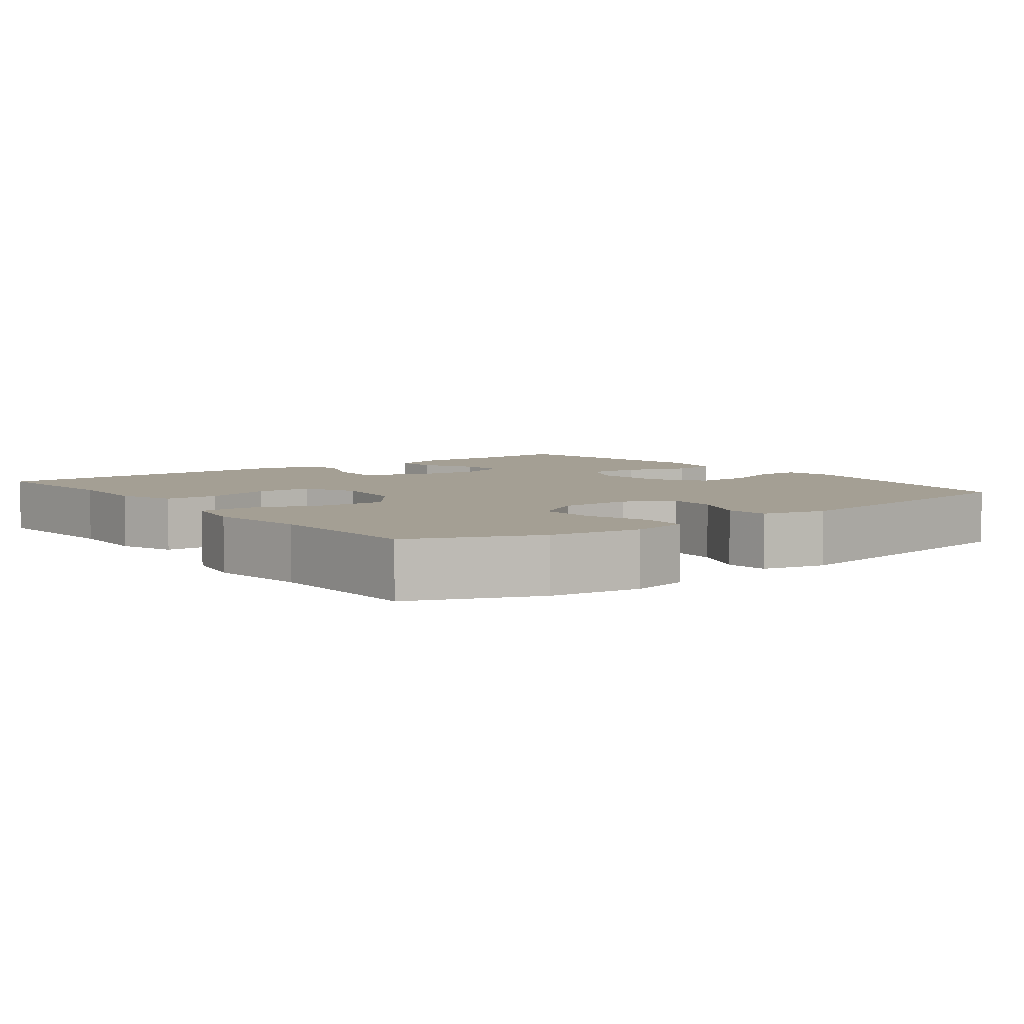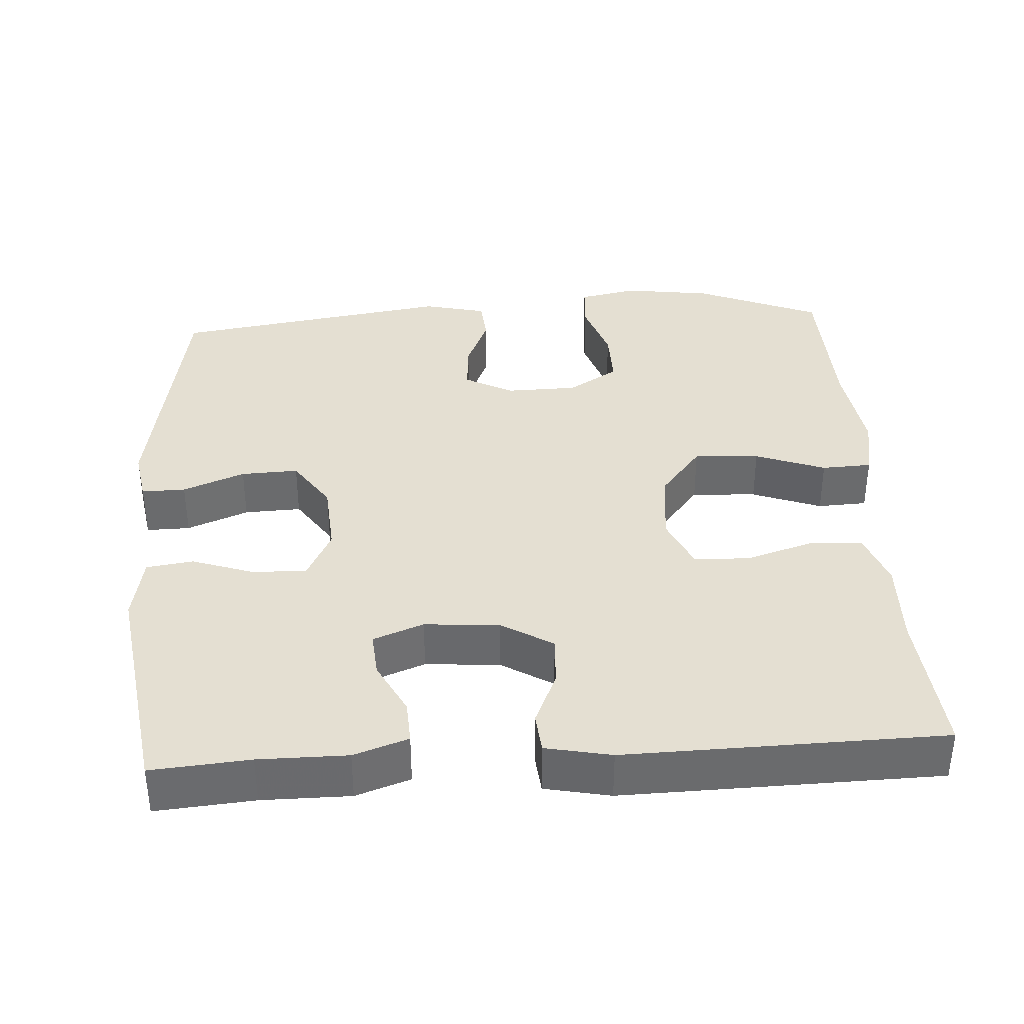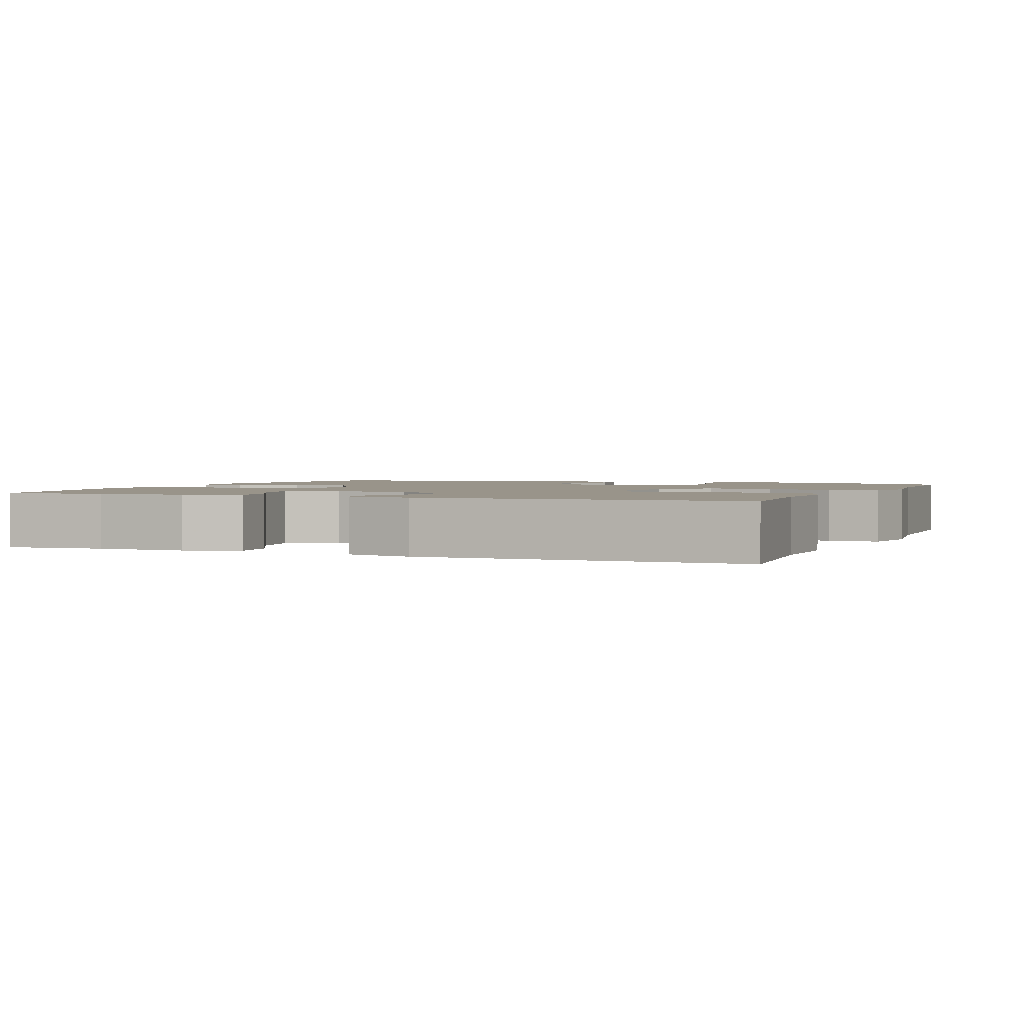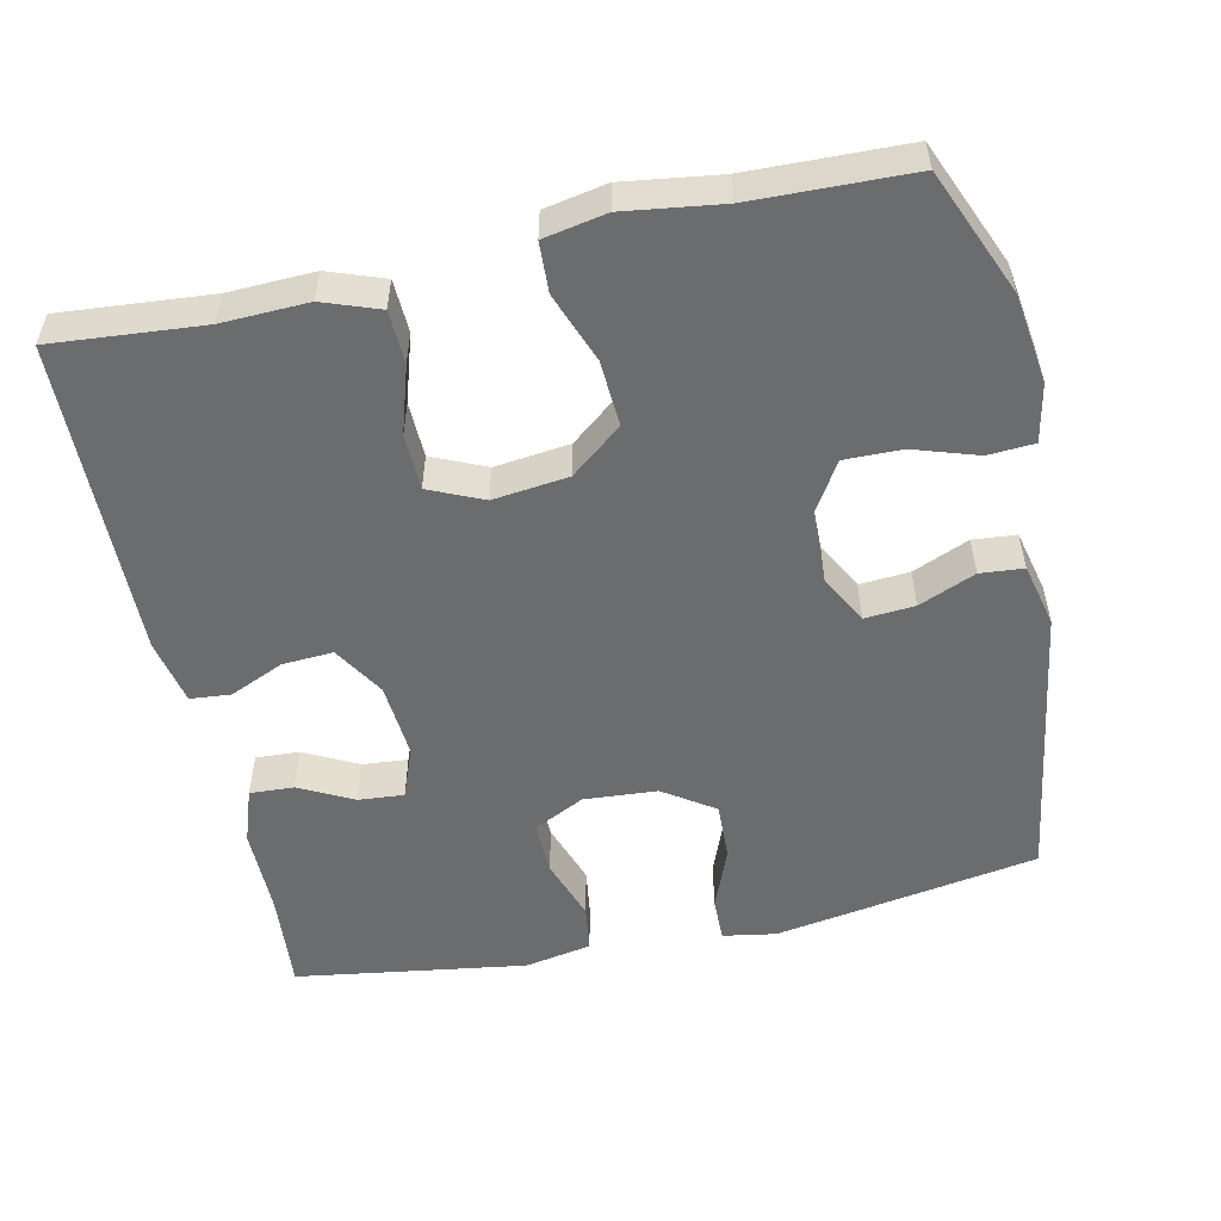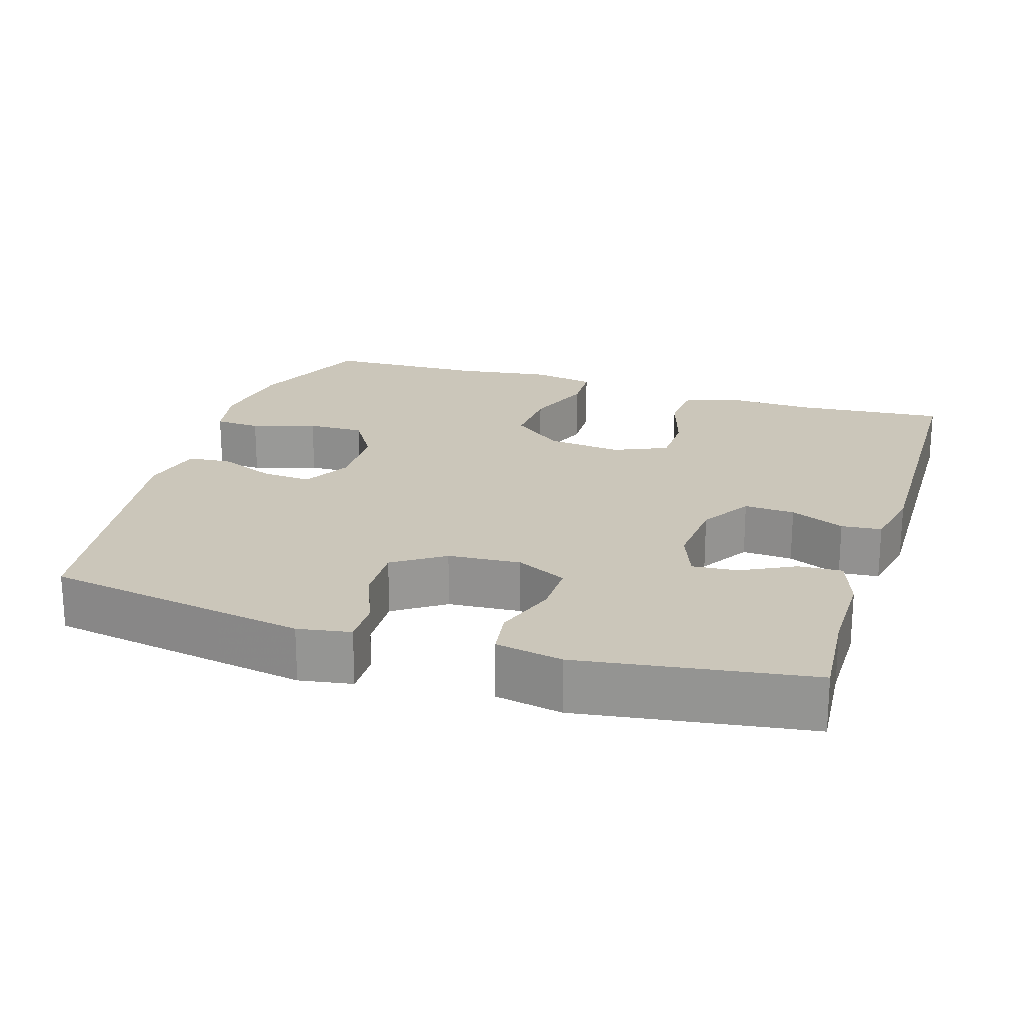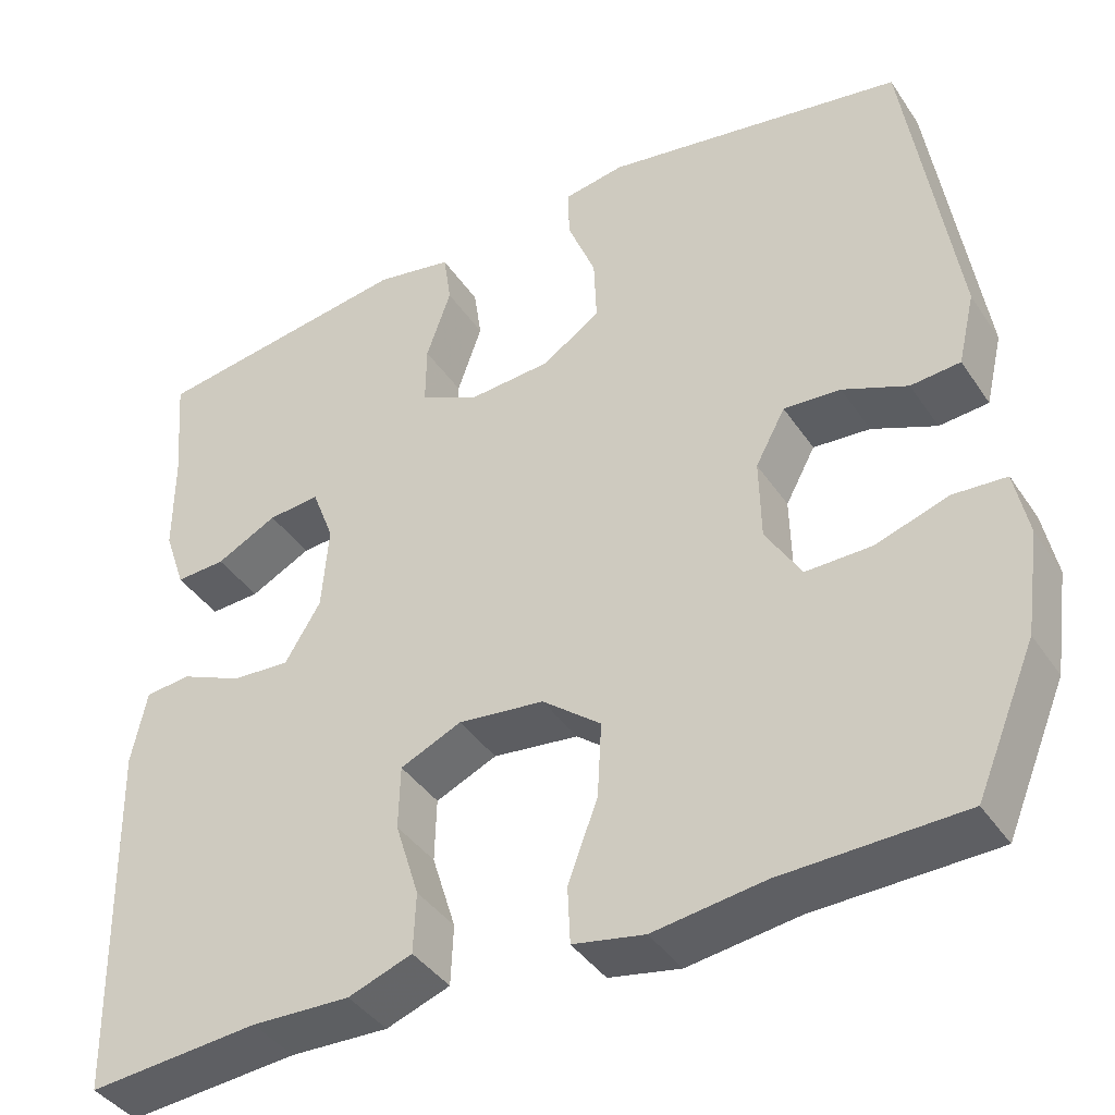
<metadata>
{"format":"obj","ext":"obj","renderer":"f3d","projection":"perspective","resolution":1024,"background":"white","views":[{"elev":5.5,"azim":-127.4,"up":"+Y"},{"elev":37.1,"azim":86.4,"up":"+Y"},{"elev":1.9,"azim":112.2,"up":"+Y"},{"elev":-53.6,"azim":-167.7,"up":"+Y"},{"elev":21.2,"azim":17.5,"up":"+Y"},{"elev":-40.4,"azim":-149.3,"up":"+Z"}]}
</metadata>
<code>
v 0.5 0.07 -0.5
v 0.299 0.07 -0.483
v 0.183 0.07 -0.487
v 0.108 0.07 -0.46
v 0.105 0.07 -0.389
v 0.133 0.07 -0.299
v 0.131 0.07 -0.224
v 0.059 0.07 -0.192
v -0.042 0.07 -0.204
v -0.111 0.07 -0.259
v -0.106 0.07 -0.347
v -0.071 0.07 -0.441
v -0.074 0.07 -0.508
v -0.158 0.07 -0.524
v -0.288 0.07 -0.506
v -0.5 0.07 -0.5
v -0.57 0.07 -0.333
v -0.587 0.07 -0.213
v -0.571 0.07 -0.135
v -0.509 0.07 -0.131
v -0.423 0.07 -0.159
v -0.346 0.07 -0.16
v -0.304 0.07 -0.092
v -0.302 0.07 0.004
v -0.337 0.07 0.069
v -0.404 0.07 0.064
v -0.48 0.07 0.032
v -0.538 0.07 0.037
v -0.558 0.07 0.122
v -0.5 0.07 0.5
v -0.259 0.07 0.541
v -0.146 0.07 0.56
v -0.075 0.07 0.548
v -0.076 0.07 0.489
v -0.109 0.07 0.406
v -0.112 0.07 0.329
v -0.044 0.07 0.283
v 0.054 0.07 0.276
v 0.122 0.07 0.31
v 0.121 0.07 0.382
v 0.092 0.07 0.466
v 0.101 0.07 0.529
v 0.191 0.07 0.546
v 0.5 0.07 0.5
v 0.489 0.07 0.368
v 0.489 0.07 0.249
v 0.464 0.07 0.176
v 0.405 0.07 0.179
v 0.333 0.07 0.216
v 0.272 0.07 0.221
v 0.246 0.07 0.153
v 0.254 0.07 0.052
v 0.296 0.07 -0.017
v 0.364 0.07 -0.013
v 0.437 0.07 0.019
v 0.491 0.07 0.014
v 0.509 0.07 -0.074
v 0.5 0 -0.5
v 0.299 0 -0.483
v 0.183 0 -0.487
v 0.108 0 -0.46
v 0.105 0 -0.389
v 0.133 0 -0.299
v 0.131 0 -0.224
v 0.059 0 -0.192
v -0.042 0 -0.204
v -0.111 0 -0.259
v -0.106 0 -0.347
v -0.071 0 -0.441
v -0.074 0 -0.508
v -0.158 0 -0.524
v -0.288 0 -0.506
v -0.5 0 -0.5
v -0.57 0 -0.333
v -0.587 0 -0.213
v -0.571 0 -0.135
v -0.509 0 -0.131
v -0.423 0 -0.159
v -0.346 0 -0.16
v -0.304 0 -0.092
v -0.302 0 0.004
v -0.337 0 0.069
v -0.404 0 0.064
v -0.48 0 0.032
v -0.538 0 0.037
v -0.558 0 0.122
v -0.5 0 0.5
v -0.259 0 0.541
v -0.146 0 0.56
v -0.075 0 0.548
v -0.076 0 0.489
v -0.109 0 0.406
v -0.112 0 0.329
v -0.044 0 0.283
v 0.054 0 0.276
v 0.122 0 0.31
v 0.121 0 0.382
v 0.092 0 0.466
v 0.101 0 0.529
v 0.191 0 0.546
v 0.5 0 0.5
v 0.489 0 0.368
v 0.489 0 0.249
v 0.464 0 0.176
v 0.405 0 0.179
v 0.333 0 0.216
v 0.272 0 0.221
v 0.246 0 0.153
v 0.254 0 0.052
v 0.296 0 -0.017
v 0.364 0 -0.013
v 0.437 0 0.019
v 0.491 0 0.014
v 0.509 0 -0.074
f 54 55 56 57
f 53 54 57 1
f 52 53 1 2
f 46 47 48 49
f 45 46 49 50
f 44 45 50
f 43 44 50
f 40 41 42 43
f 39 40 43 50
f 38 39 50 51
f 32 33 34 35
f 32 35 36
f 31 32 36
f 30 31 36
f 29 30 36 37
f 26 27 28 29
f 25 26 29 37
f 18 19 20 21
f 18 21 22
f 15 16 17 18
f 15 18 22
f 14 15 22 23
f 11 12 13 14
f 10 11 14 23
f 3 4 5 6
f 52 2 3 6
f 52 6 7
f 51 52 7 8
f 38 51 8 9
f 24 25 37 38
f 23 24 38
f 9 10 23 38
f 114 113 112 111
f 58 114 111 110
f 59 58 110 109
f 106 105 104 103
f 107 106 103 102
f 107 102 101
f 107 101 100
f 100 99 98 97
f 107 100 97 96
f 108 107 96 95
f 92 91 90 89
f 93 92 89
f 93 89 88
f 93 88 87
f 94 93 87 86
f 86 85 84 83
f 94 86 83 82
f 78 77 76 75
f 79 78 75
f 75 74 73 72
f 79 75 72
f 80 79 72 71
f 71 70 69 68
f 80 71 68 67
f 63 62 61 60
f 63 60 59 109
f 64 63 109
f 65 64 109 108
f 66 65 108 95
f 95 94 82 81
f 95 81 80
f 95 80 67 66
f 1 58 59 2
f 2 59 60 3
f 3 60 61 4
f 4 61 62 5
f 5 62 63 6
f 6 63 64 7
f 7 64 65 8
f 8 65 66 9
f 9 66 67 10
f 10 67 68 11
f 11 68 69 12
f 12 69 70 13
f 13 70 71 14
f 14 71 72 15
f 15 72 73 16
f 16 73 74 17
f 17 74 75 18
f 18 75 76 19
f 19 76 77 20
f 20 77 78 21
f 21 78 79 22
f 22 79 80 23
f 23 80 81 24
f 24 81 82 25
f 25 82 83 26
f 26 83 84 27
f 27 84 85 28
f 28 85 86 29
f 29 86 87 30
f 30 87 88 31
f 31 88 89 32
f 32 89 90 33
f 33 90 91 34
f 34 91 92 35
f 35 92 93 36
f 36 93 94 37
f 37 94 95 38
f 38 95 96 39
f 39 96 97 40
f 40 97 98 41
f 41 98 99 42
f 42 99 100 43
f 43 100 101 44
f 44 101 102 45
f 45 102 103 46
f 46 103 104 47
f 47 104 105 48
f 48 105 106 49
f 49 106 107 50
f 50 107 108 51
f 51 108 109 52
f 52 109 110 53
f 53 110 111 54
f 54 111 112 55
f 55 112 113 56
f 56 113 114 57
f 57 114 58 1

</code>
